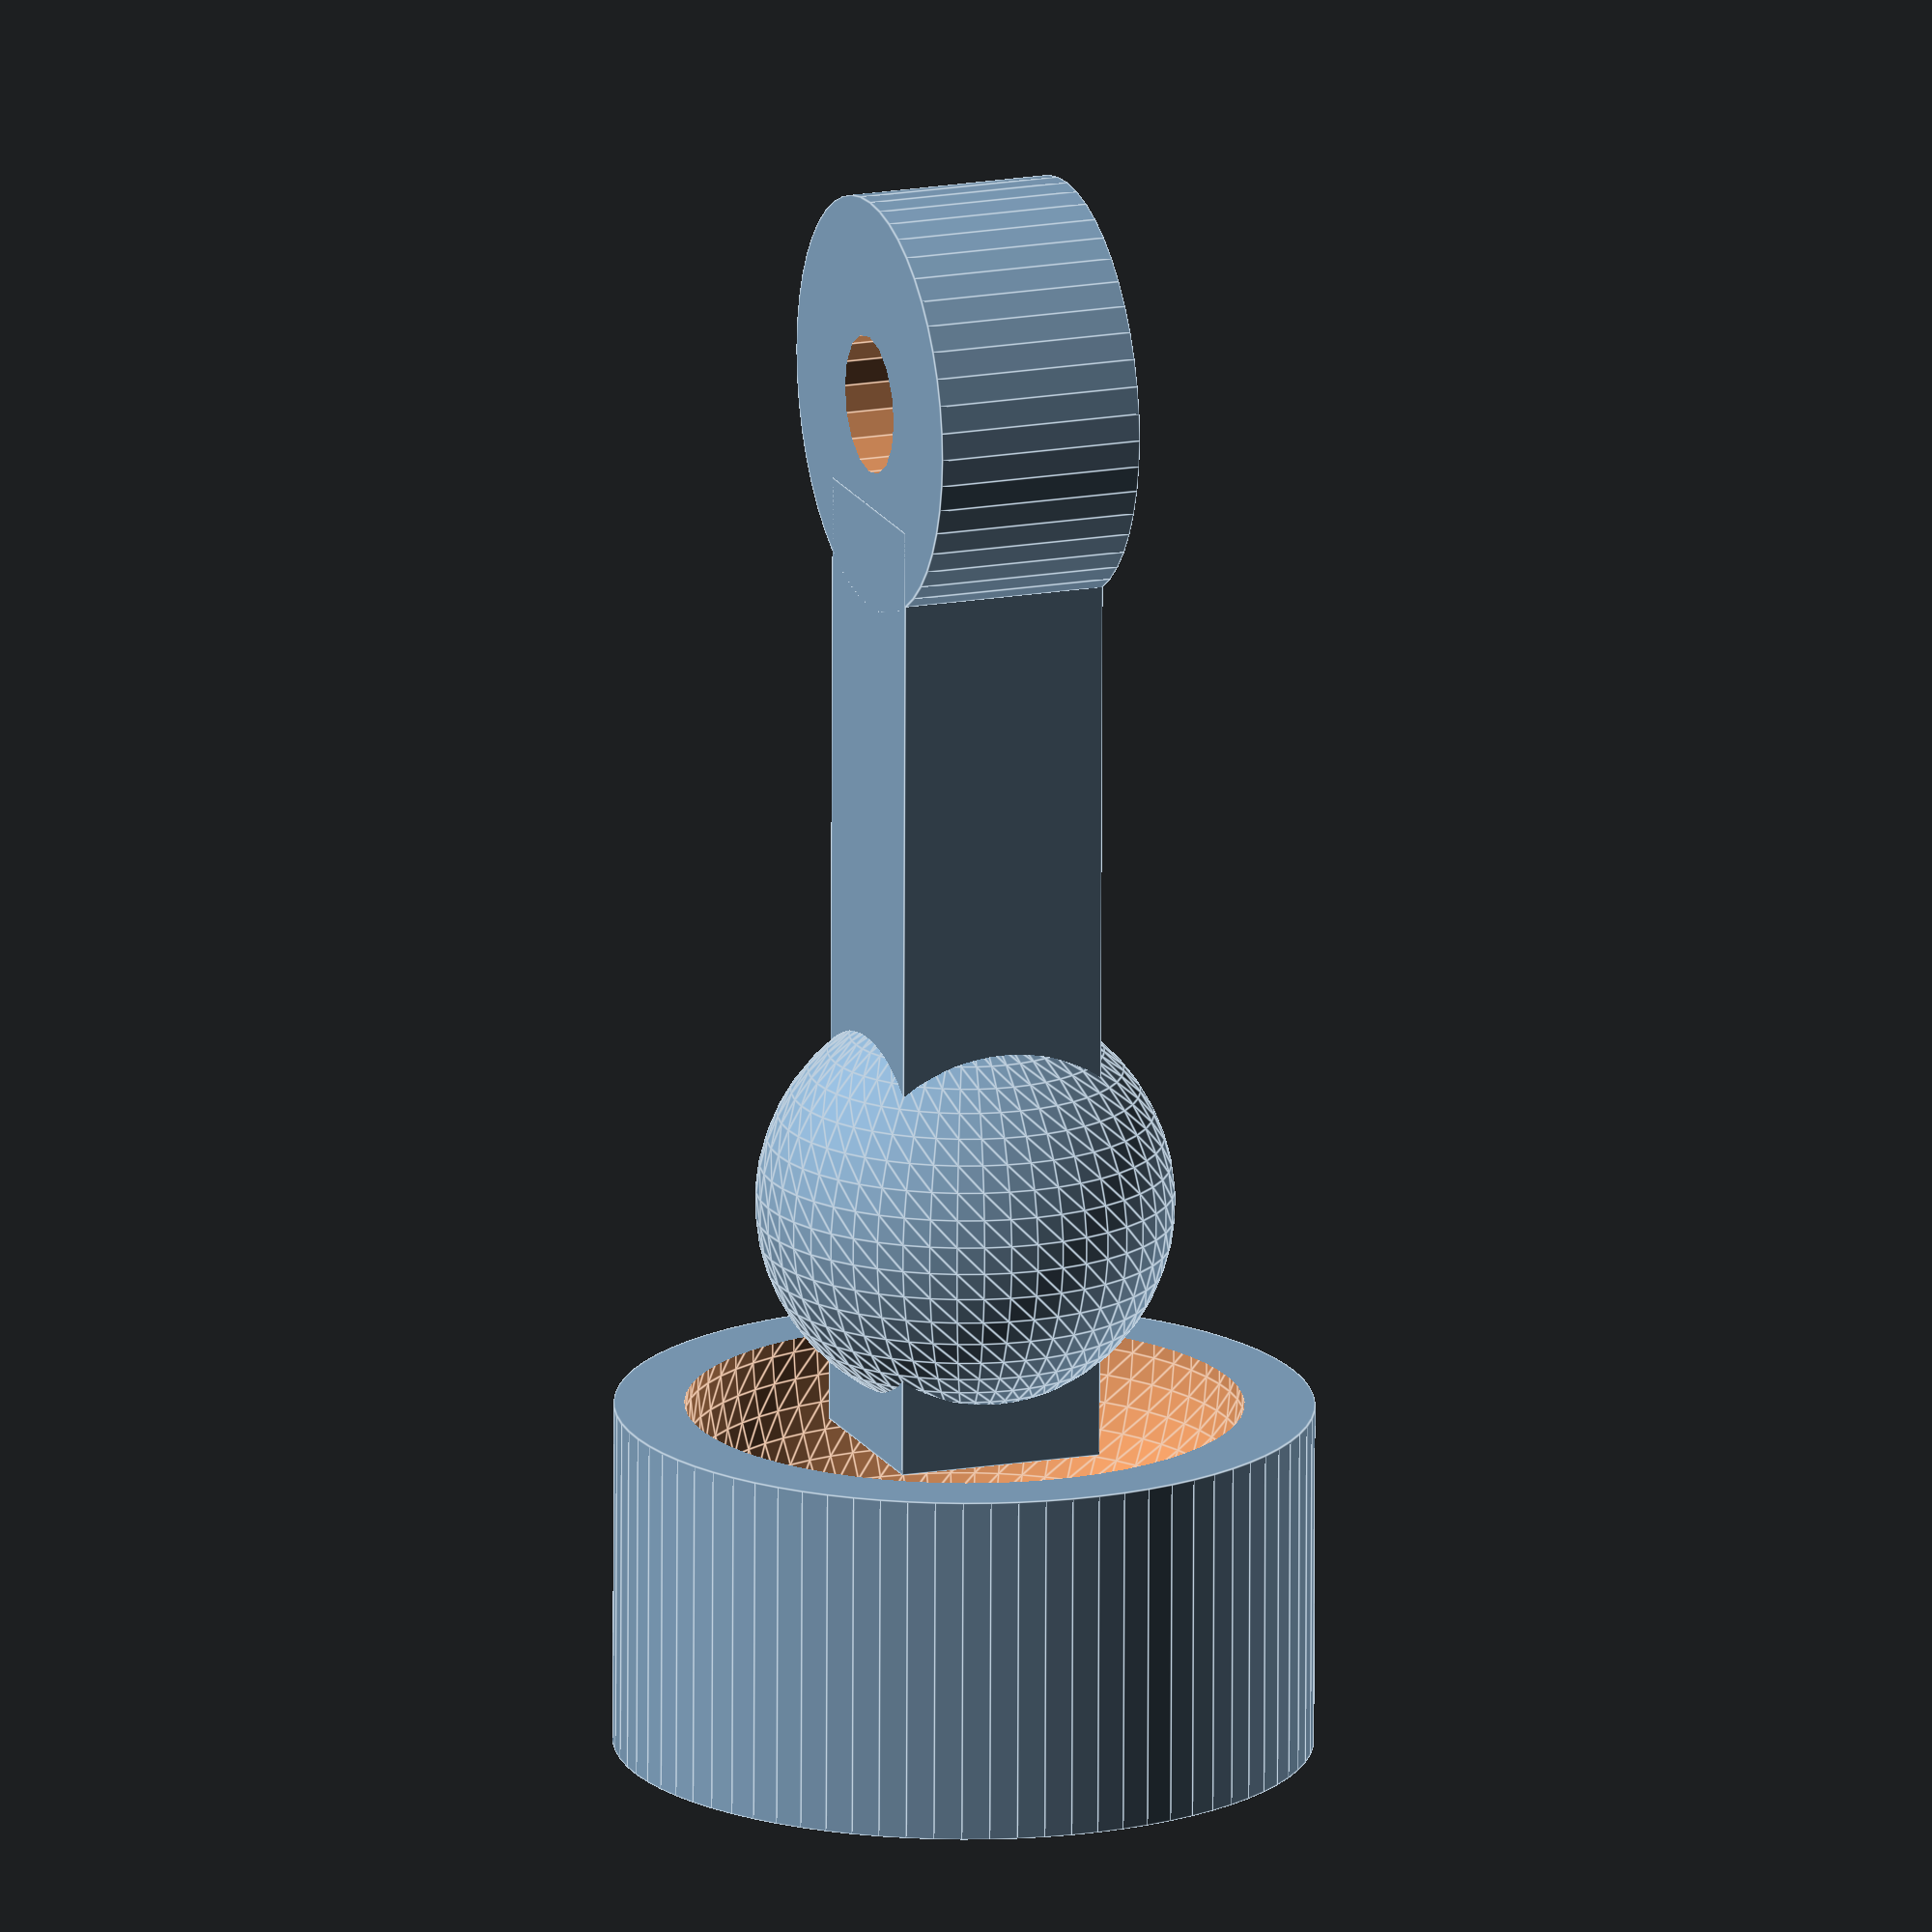
<openscad>
// settings
$fa = 1;
$fs = 0.4;
bore = 10;
stroke = 10;

// engine block
module block() {
    difference() {
        // main block
        cube([16,16,16], center = true);
        
        // piston sleeve
        translate([0,0,-(bore+1)])
            cylinder(h=2*(bore+1), r=bore/2);
        
    }
}

// piston head
module pistonHead() {
    difference() {
        cylinder(h=bore/2, r=bore/2);
        
        sphere(r=0.8*(bore/2));
    }
}
translate([0,0,15])
    pistonHead();

// valve head
module valveHead() {
    difference() {
        cylinder(h=5, r=2.5);
        
        sphere(r=2.5);
    }
}

// conrod
module conrod() {
    //connector
    difference() {
        translate([0,0.3*(bore/2),0])
            rotate([90,0,0])
            cylinder(h=0.6*(bore/2),r=0.6*(bore/2));

        translate([0,0.3*(bore/2)+0.1,0])
            rotate([90,0,0])
            cylinder(h=0.7*(bore/2),r=0.2*(bore/2));
    }

    // rod
    translate([0,0,8.5])
        cube([0.6*(bore/2), 0.6*(bore/2), 14], center = true);

    // ball
    translate([0,0,15-3])
        sphere(r=0.6*(bore/2));
}
conrod();


// crankshaft
module arm() {
    union() {
        cube([5,2,5], center=true);
        translate([0,1,-2.5])
            rotate([90,0,0])
            cylinder(r=2.5, h=2);
        translate([0,1,2.5])
            rotate([90,0,0])
            cylinder(r=2.5, h=2);
    }
}

module crankshaft() {

    translate([0,-2.5,0])
        arm();

    translate([0,2.5,0])
        arm();

    translate([0,1.45,2.5])
        rotate([90,0,0])
        cylinder(r=1, h=3.1);

    translate([0,6,-2.5])
        rotate([90,0,0])
        cylinder(r=1, h=3.1);

    translate([0,-3,-2.5])
        rotate([90,0,0])
        cylinder(r=1, h=3.1);
}

/*
rotate([0,0,0])
    translate([0,0,2.5])
    crankshaft();
translate([0,0,5-0])
    conrod();
translate([0,0,17.5-0])
    pistonHead();
translate([0,0,18.5])
    block();
*/
</openscad>
<views>
elev=253.4 azim=110.3 roll=0.2 proj=o view=edges
</views>
